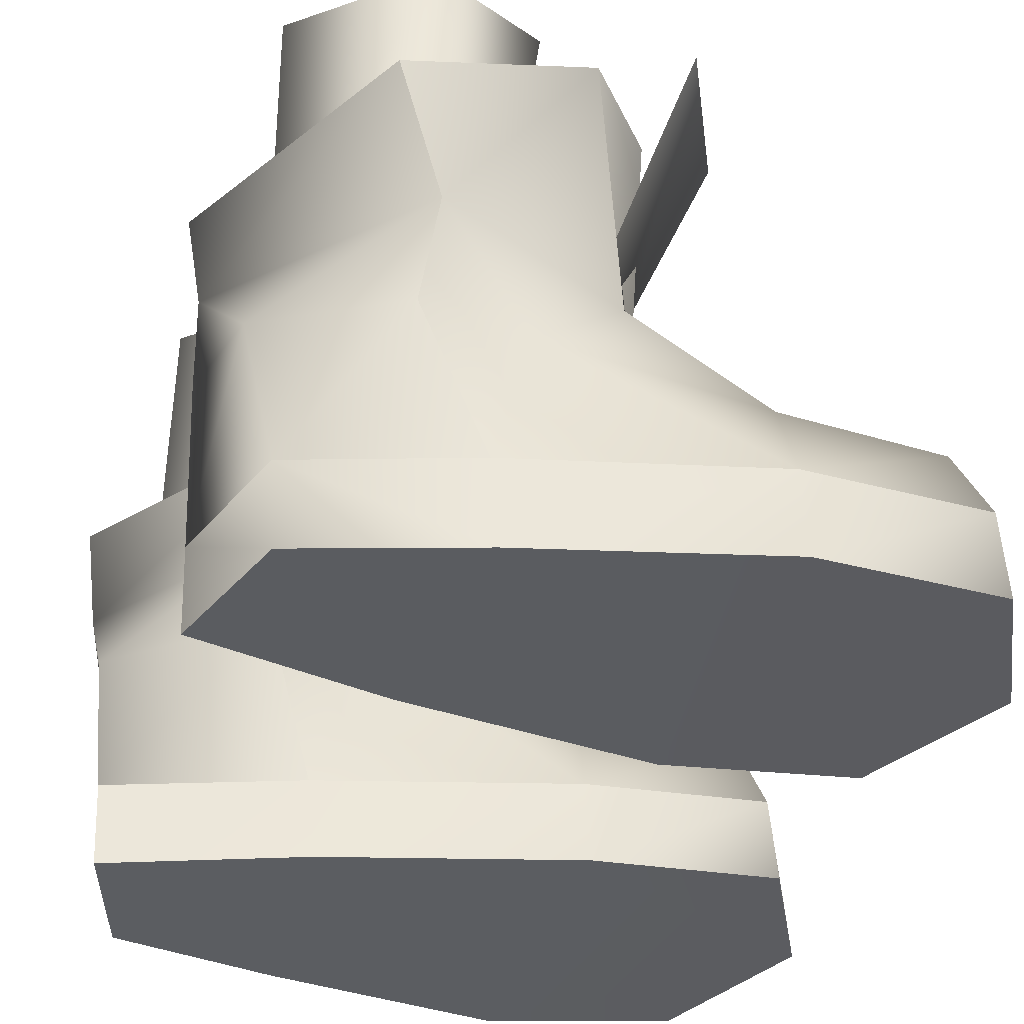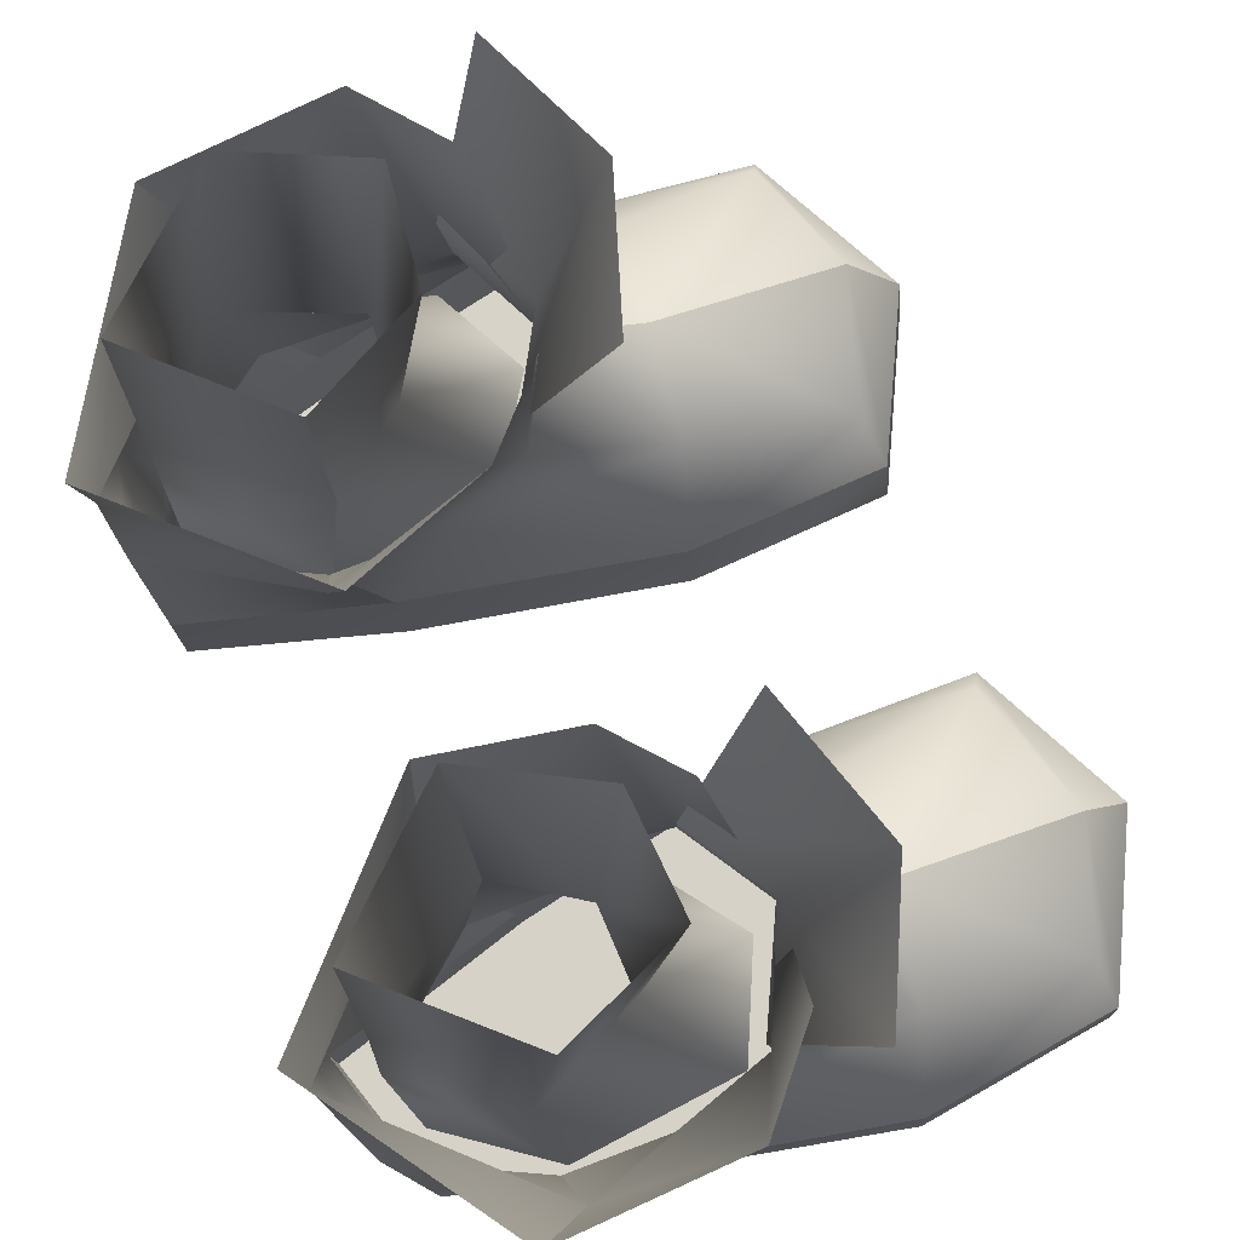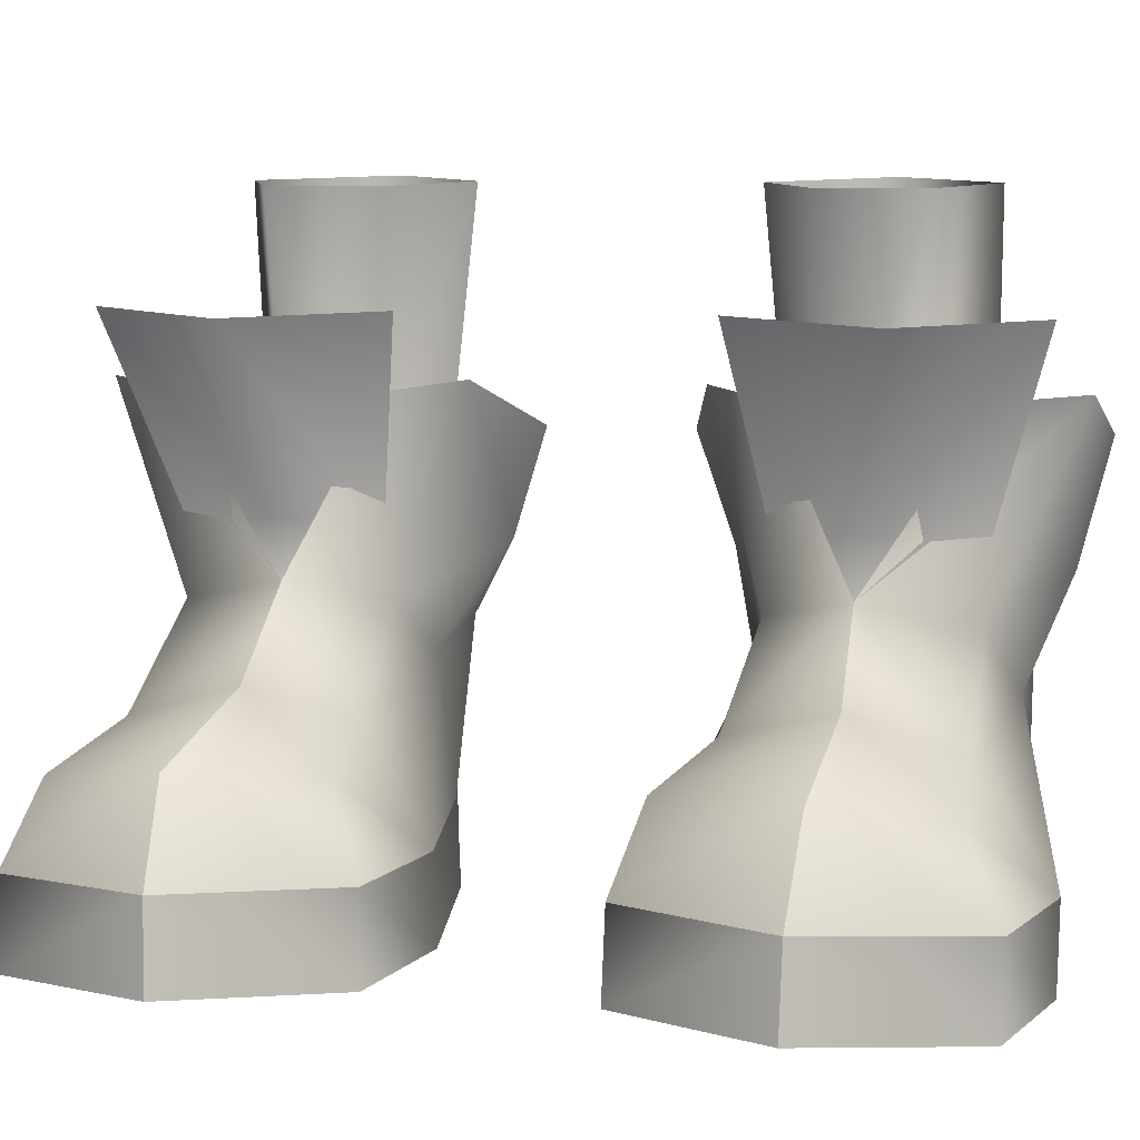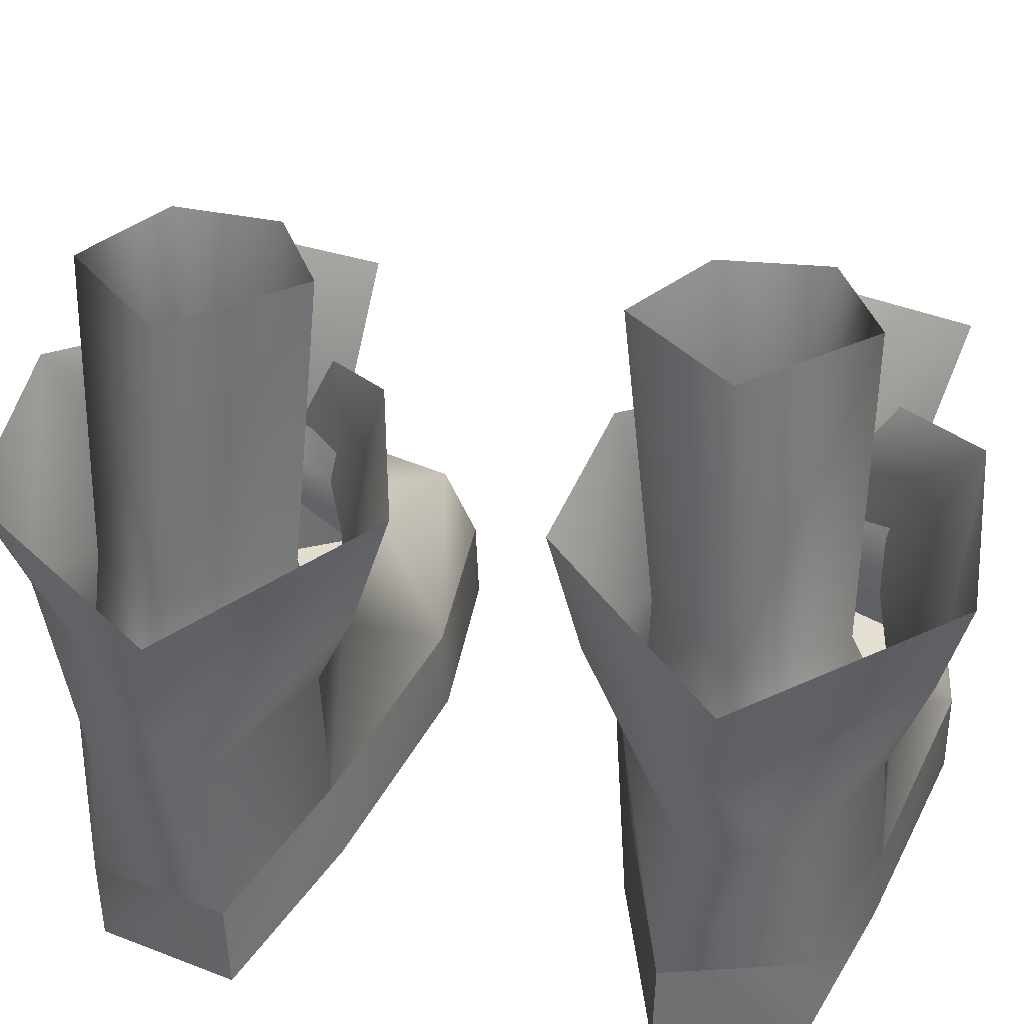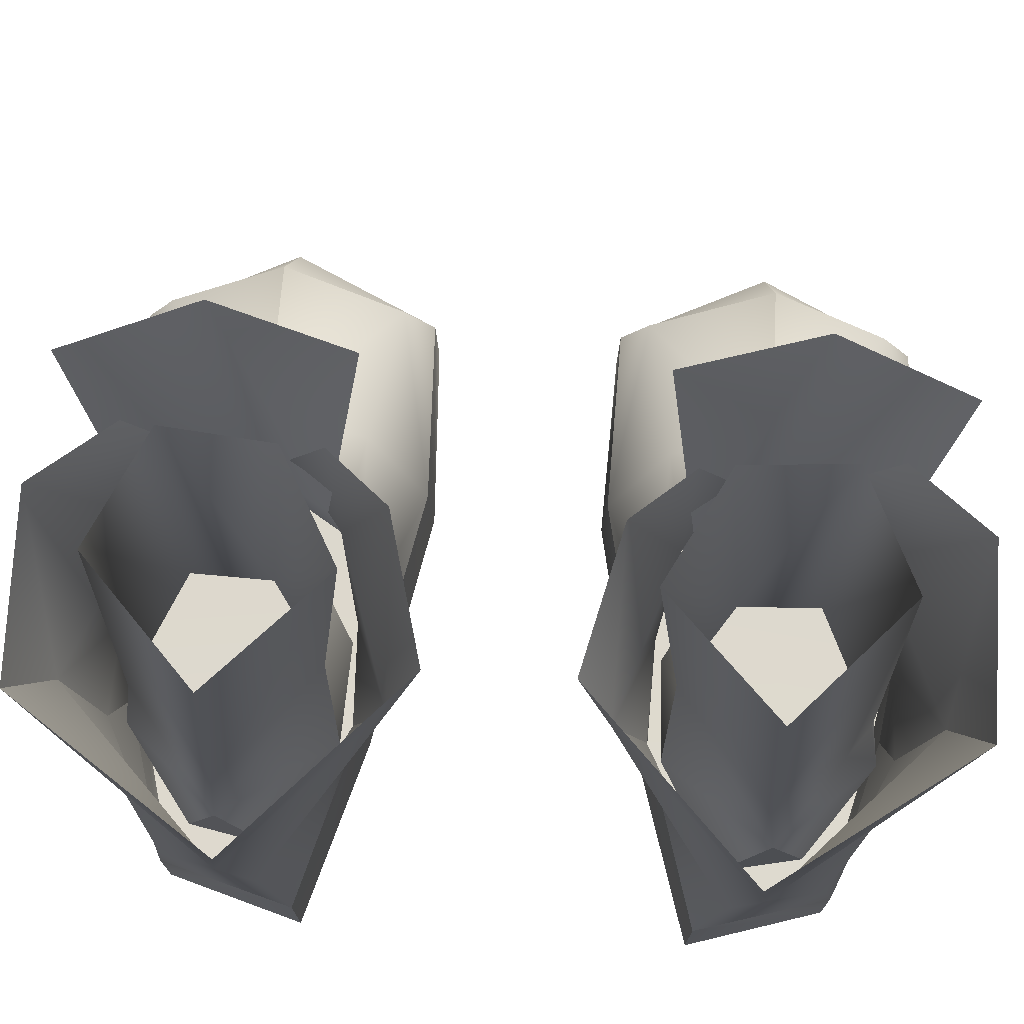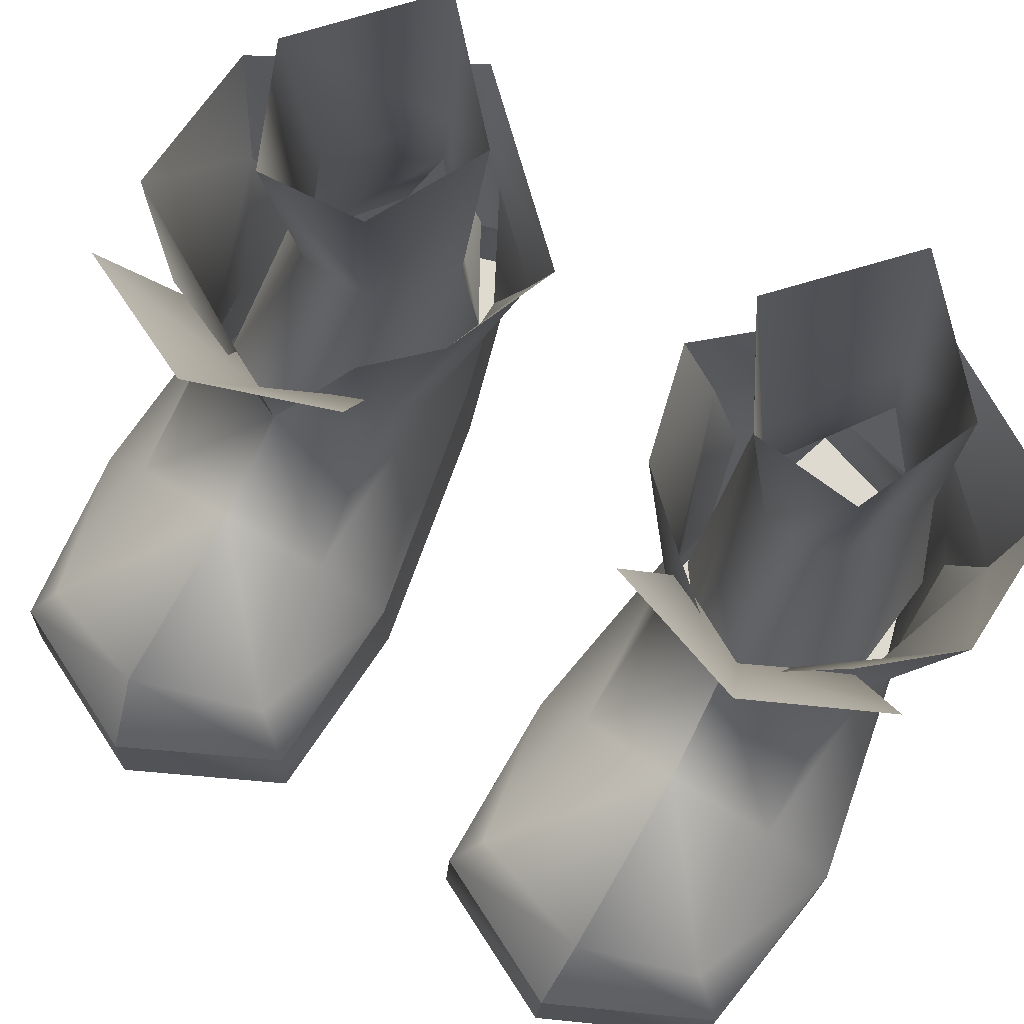
<metadata>
{"format":"obj","ext":"obj","renderer":"f3d","projection":"perspective","resolution":1024,"background":"white","views":[{"elev":-36.1,"azim":-17.2,"up":"+Z"},{"elev":74.7,"azim":-21.3,"up":"+Z"},{"elev":8.2,"azim":103.9,"up":"+Z"},{"elev":32.4,"azim":-78.5,"up":"+Z"},{"elev":69.0,"azim":-86.6,"up":"+Z"},{"elev":72.7,"azim":120.9,"up":"+Z"}]}
</metadata>
<code>
g ka_foot_002
v -13.67 13.11 13.5
v -12.82 14.99 8.173
v -13.65 10.92 8.146
v -13.67 -13.21 13.5
v -13.64 -11.02 8.145
v -12.81 -15.08 8.173
v -5.875 7.034 -0.2231
v -15.52 9.889 -0.6303
v -13.37 16.85 -0.6718
v -5.001 19.13 -0.4005
v 6.745 4.492 0.3037
v 6.948 21.62 -0.03075
v 20.05 12.47 1.191
v 16.31 4.854 1.069
v 16.29 20.3 0.7112
v 16.31 4.854 1.069
v 20.05 12.47 1.191
v 19.71 12.56 5.364
v 15.98 4.95 5.243
v 6.745 4.492 0.3037
v 6.519 4.71 4.482
v -5.875 7.034 -0.2231
v -6.221 7.353 3.951
v -15.52 9.889 -0.6303
v -15.67 10.03 3.553
v 19.71 12.56 5.364
v 20.05 12.47 1.191
v 16.29 20.3 0.7112
v 15.96 20.4 4.884
v 6.948 21.62 -0.03075
v 6.699 21.67 4.148
v -5.001 19.13 -0.4005
v -5.379 19.24 3.775
v -13.63 16.89 3.509
v -13.37 16.85 -0.6718
v -15.67 10.03 3.553
v -15.52 9.889 -0.6303
v -8.575 7.031 12.31
v -15.67 10.03 3.553
v -6.221 7.353 3.951
v -16.12 11.16 10.98
v -14.99 15.86 10.97
v -13.63 16.89 3.509
v -8.473 19.06 11.31
v -5.379 19.24 3.775
v -8.967 5.235 15.97
v -16.43 12.75 14.31
v -8.03 20.91 15.44
v -8.407 3.484 21.33
v -17.1 12.28 19.07
v -10.38 22.3 21.31
v -7.383 8.124 17.92
v -8.412 7.888 8.63
v -2.966 7.726 7.912
v 0.04394 9.703 10.14
v -3.693 10.73 18.88
v -7.786 6.62 32.57
v -2.318 9.553 32.42
v -1.771 14.87 32.41
v -3.572 14.67 18.94
v -7.585 17.41 32.58
v 2.189 12.89 11.25
v 0.03209 17.75 10.02
v -8.813 17.15 17.93
v -13.6 12.7 18.85
v -13.52 11.96 32.75
v -7.786 6.62 32.57
v -7.383 8.124 17.92
v -7.982 18.52 8.513
v -13.67 13.11 13.5
v -8.412 7.888 8.63
v -13.65 10.92 8.146
v -12.82 14.99 8.173
v 3.091 12.56 15.34
v 0.937 17.79 14.11
v 0.4405 17.87 17.47
v 2.988 13.06 18.16
v 0.4397 8.652 17.35
v 0.6281 8.241 14.23
v 3.691 20.73 27.28
v 6.709 14.17 26.99
v 4.348 6.958 27.29
v -8.03 20.91 15.44
v -10.38 22.3 21.31
v -1.435 22 23.84
v 0.937 17.79 14.11
v -3.467 19.03 10.55
v -8.473 19.06 11.31
v -5.379 19.24 3.775
v 6.699 21.67 4.148
v 3.091 12.56 15.34
v 1.97 17.94 23.71
v 16.99 12.85 9.653
v 19.71 12.56 5.364
v 15.96 20.4 4.884
v 15.07 18.64 8.862
v 7.817 12.8 11.51
v 7.496 18.09 9.916
v 0.6281 8.241 14.23
v 3.091 12.56 15.34
v 1.221 8.487 23.57
v -1.63 5.315 23.94
v -8.967 5.235 15.97
v -3.148 7.259 11.61
v 7.331 7.685 10.22
v 7.817 12.8 11.51
v 14.89 6.351 9.307
v 16.99 12.85 9.653
v -8.407 3.484 21.33
v -8.575 7.031 12.31
v -6.221 7.353 3.951
v 6.519 4.71 4.482
v 15.98 4.95 5.243
v 19.71 12.56 5.364
v 6.951 -21.71 -0.03111
v 20.05 -12.56 1.191
v 16.3 -20.4 0.7108
v 6.749 -4.589 0.3034
v 16.31 -4.95 1.069
v -4.997 -19.22 -0.4008
v -5.871 -7.13 -0.2234
v -13.37 -16.95 -0.6721
v -15.51 -9.986 -0.6306
v 19.72 -12.66 5.364
v 20.05 -12.56 1.191
v 16.31 -4.95 1.069
v 15.98 -5.047 5.242
v 6.749 -4.589 0.3034
v 6.523 -4.806 4.481
v -5.871 -7.13 -0.2234
v -6.217 -7.449 3.95
v -15.51 -9.986 -0.6306
v -15.66 -10.13 3.553
v 16.3 -20.4 0.7108
v 20.05 -12.56 1.191
v 19.72 -12.66 5.364
v 15.96 -20.49 4.884
v 6.951 -21.71 -0.03111
v 6.703 -21.77 4.148
v -4.997 -19.22 -0.4008
v -5.375 -19.33 3.774
v -13.62 -16.99 3.509
v -13.37 -16.95 -0.6721
v -15.66 -10.13 3.553
v -15.51 -9.986 -0.6306
v -8.571 -7.128 12.31
v -6.217 -7.449 3.95
v -15.66 -10.13 3.553
v -16.12 -11.25 10.98
v -8.963 -5.331 15.97
v -16.43 -12.84 14.31
v -8.403 -3.58 21.33
v -17.1 -12.38 19.08
v -10.37 -22.4 21.31
v -14.98 -15.96 10.97
v -8.026 -21.01 15.44
v -13.62 -16.99 3.509
v -8.469 -19.15 11.31
v -5.375 -19.33 3.774
v -7.38 -8.204 17.92
v -2.962 -7.822 7.911
v -8.408 -7.985 8.63
v 0.04777 -9.799 10.14
v -3.69 -10.81 18.88
v 2.192 -12.98 11.25
v -3.569 -14.75 18.94
v 0.0359 -17.85 10.02
v -8.81 -17.23 17.93
v -7.979 -18.61 8.513
v -7.78 -6.699 32.57
v -2.15 -9.646 32.41
v -1.766 -14.96 32.41
v -7.579 -17.49 32.58
v -13.53 -12.62 18.94
v -13.67 -13.21 13.5
v -12.81 -15.08 8.173
v -13.51 -12.04 32.75
v -7.78 -6.699 32.57
v -7.38 -8.204 17.92
v -8.408 -7.985 8.63
v -13.64 -11.02 8.145
v 0.4436 -8.748 17.35
v 4.353 -7.054 27.28
v 6.714 -14.27 26.99
v 2.992 -13.15 18.16
v 3.095 -12.66 15.34
v 0.6319 -8.337 14.23
v 3.696 -20.83 27.27
v 0.4443 -17.97 17.47
v 0.9408 -17.89 14.11
v -1.43 -22.09 23.84
v 3.095 -12.66 15.34
v 1.974 -18.04 23.71
v 0.9408 -17.89 14.11
v -8.026 -21.01 15.44
v -3.463 -19.13 10.55
v 7.5 -18.19 9.916
v 7.821 -12.9 11.51
v 15.07 -18.73 8.862
v 16.99 -12.94 9.653
v -10.37 -22.4 21.31
v -8.469 -19.15 11.31
v -5.375 -19.33 3.774
v 6.703 -21.77 4.148
v 15.96 -20.49 4.884
v 19.72 -12.66 5.364
v -8.963 -5.331 15.97
v -8.403 -3.58 21.33
v -1.626 -5.411 23.94
v 0.6319 -8.337 14.23
v -3.144 -7.355 11.61
v -8.571 -7.128 12.31
v -6.217 -7.449 3.95
v 6.523 -4.806 4.481
v 1.225 -8.583 23.57
v 3.095 -12.66 15.34
v 15.98 -5.047 5.242
v 16.99 -12.94 9.653
v 19.72 -12.66 5.364
v 14.89 -6.447 9.307
v 7.821 -12.9 11.51
v 7.335 -7.781 10.22
f 1 2 3
f 4 5 6
f 7 8 9
f 9 10 7
f 11 7 10
f 10 12 11
f 12 13 11
f 13 14 11
f 12 15 13
f 16 17 18
f 18 19 16
f 20 16 19
f 19 21 20
f 22 20 21
f 21 23 22
f 24 22 23
f 23 25 24
f 26 27 28
f 28 29 26
f 29 28 30
f 30 31 29
f 31 30 32
f 32 33 31
f 34 33 32
f 32 35 34
f 36 34 35
f 35 37 36
f 38 39 40
f 39 38 41
f 39 41 42
f 42 43 39
f 44 43 42
f 44 45 43
f 38 46 41
f 46 47 41
f 47 42 41
f 47 48 42
f 48 44 42
f 47 46 49
f 49 50 47
f 47 50 51
f 51 48 47
f 52 53 54
f 54 55 52
f 56 52 55
f 57 52 56
f 56 58 57
f 59 58 56
f 56 60 59
f 61 59 60
f 62 56 55
f 56 62 60
f 60 62 63
f 64 60 63
f 60 64 61
f 61 64 65
f 65 66 61
f 67 66 65
f 65 68 67
f 69 64 63
f 64 69 70
f 65 64 70
f 68 65 70
f 68 70 71
f 70 72 71
f 70 69 73
f 74 75 76
f 76 77 74
f 74 77 78
f 78 79 74
f 77 76 80
f 80 81 77
f 78 77 81
f 81 82 78
f 83 84 85
f 85 86 83
f 83 86 87
f 88 83 87
f 89 88 87
f 90 89 87
f 86 85 91
f 85 92 91
f 93 94 95
f 93 95 96
f 97 93 96
f 96 98 97
f 91 97 98
f 98 86 91
f 87 86 98
f 87 98 90
f 90 98 96
f 96 95 90
f 99 100 101
f 101 102 99
f 103 99 102
f 99 103 104
f 105 99 104
f 100 99 105
f 105 106 100
f 106 105 107
f 107 108 106
f 102 109 103
f 103 110 104
f 110 111 104
f 104 111 112
f 112 105 104
f 107 105 112
f 112 113 107
f 107 113 108
f 113 114 108
f 115 116 117
f 115 118 116
f 116 118 119
f 118 115 120
f 120 121 118
f 121 120 122
f 122 123 121
f 124 125 126
f 126 127 124
f 127 126 128
f 128 129 127
f 129 128 130
f 130 131 129
f 131 130 132
f 132 133 131
f 134 135 136
f 136 137 134
f 138 134 137
f 137 139 138
f 140 138 139
f 139 141 140
f 140 141 142
f 142 143 140
f 143 142 144
f 144 145 143
f 146 147 148
f 148 149 146
f 146 149 150
f 150 149 151
f 152 150 151
f 151 153 152
f 154 153 151
f 155 149 148
f 151 149 155
f 151 155 156
f 151 156 154
f 148 157 155
f 158 155 157
f 156 155 158
f 158 157 159
f 160 161 162
f 161 160 163
f 164 163 160
f 165 163 164
f 164 166 165
f 166 167 165
f 168 167 166
f 169 167 168
f 164 160 170
f 170 171 164
f 164 171 172
f 172 166 164
f 166 172 173
f 173 168 166
f 174 168 173
f 174 175 168
f 168 175 169
f 175 176 169
f 173 177 174
f 174 177 178
f 178 179 174
f 179 175 174
f 179 180 175
f 175 180 181
f 182 183 184
f 184 185 182
f 182 185 186
f 186 187 182
f 185 184 188
f 188 189 185
f 186 185 189
f 189 190 186
f 191 192 193
f 194 192 191
f 195 194 191
f 195 196 194
f 196 197 194
f 192 194 197
f 197 198 192
f 198 197 199
f 199 200 198
f 191 201 195
f 202 196 195
f 203 196 202
f 196 203 204
f 204 197 196
f 199 197 204
f 204 205 199
f 200 199 205
f 200 205 206
f 207 208 209
f 209 210 207
f 210 211 207
f 207 211 212
f 212 211 213
f 214 213 211
f 210 209 215
f 215 216 210
f 217 218 219
f 220 218 217
f 221 218 220
f 220 222 221
f 216 221 222
f 222 210 216
f 222 211 210
f 211 222 214
f 214 222 220
f 220 217 214

</code>
